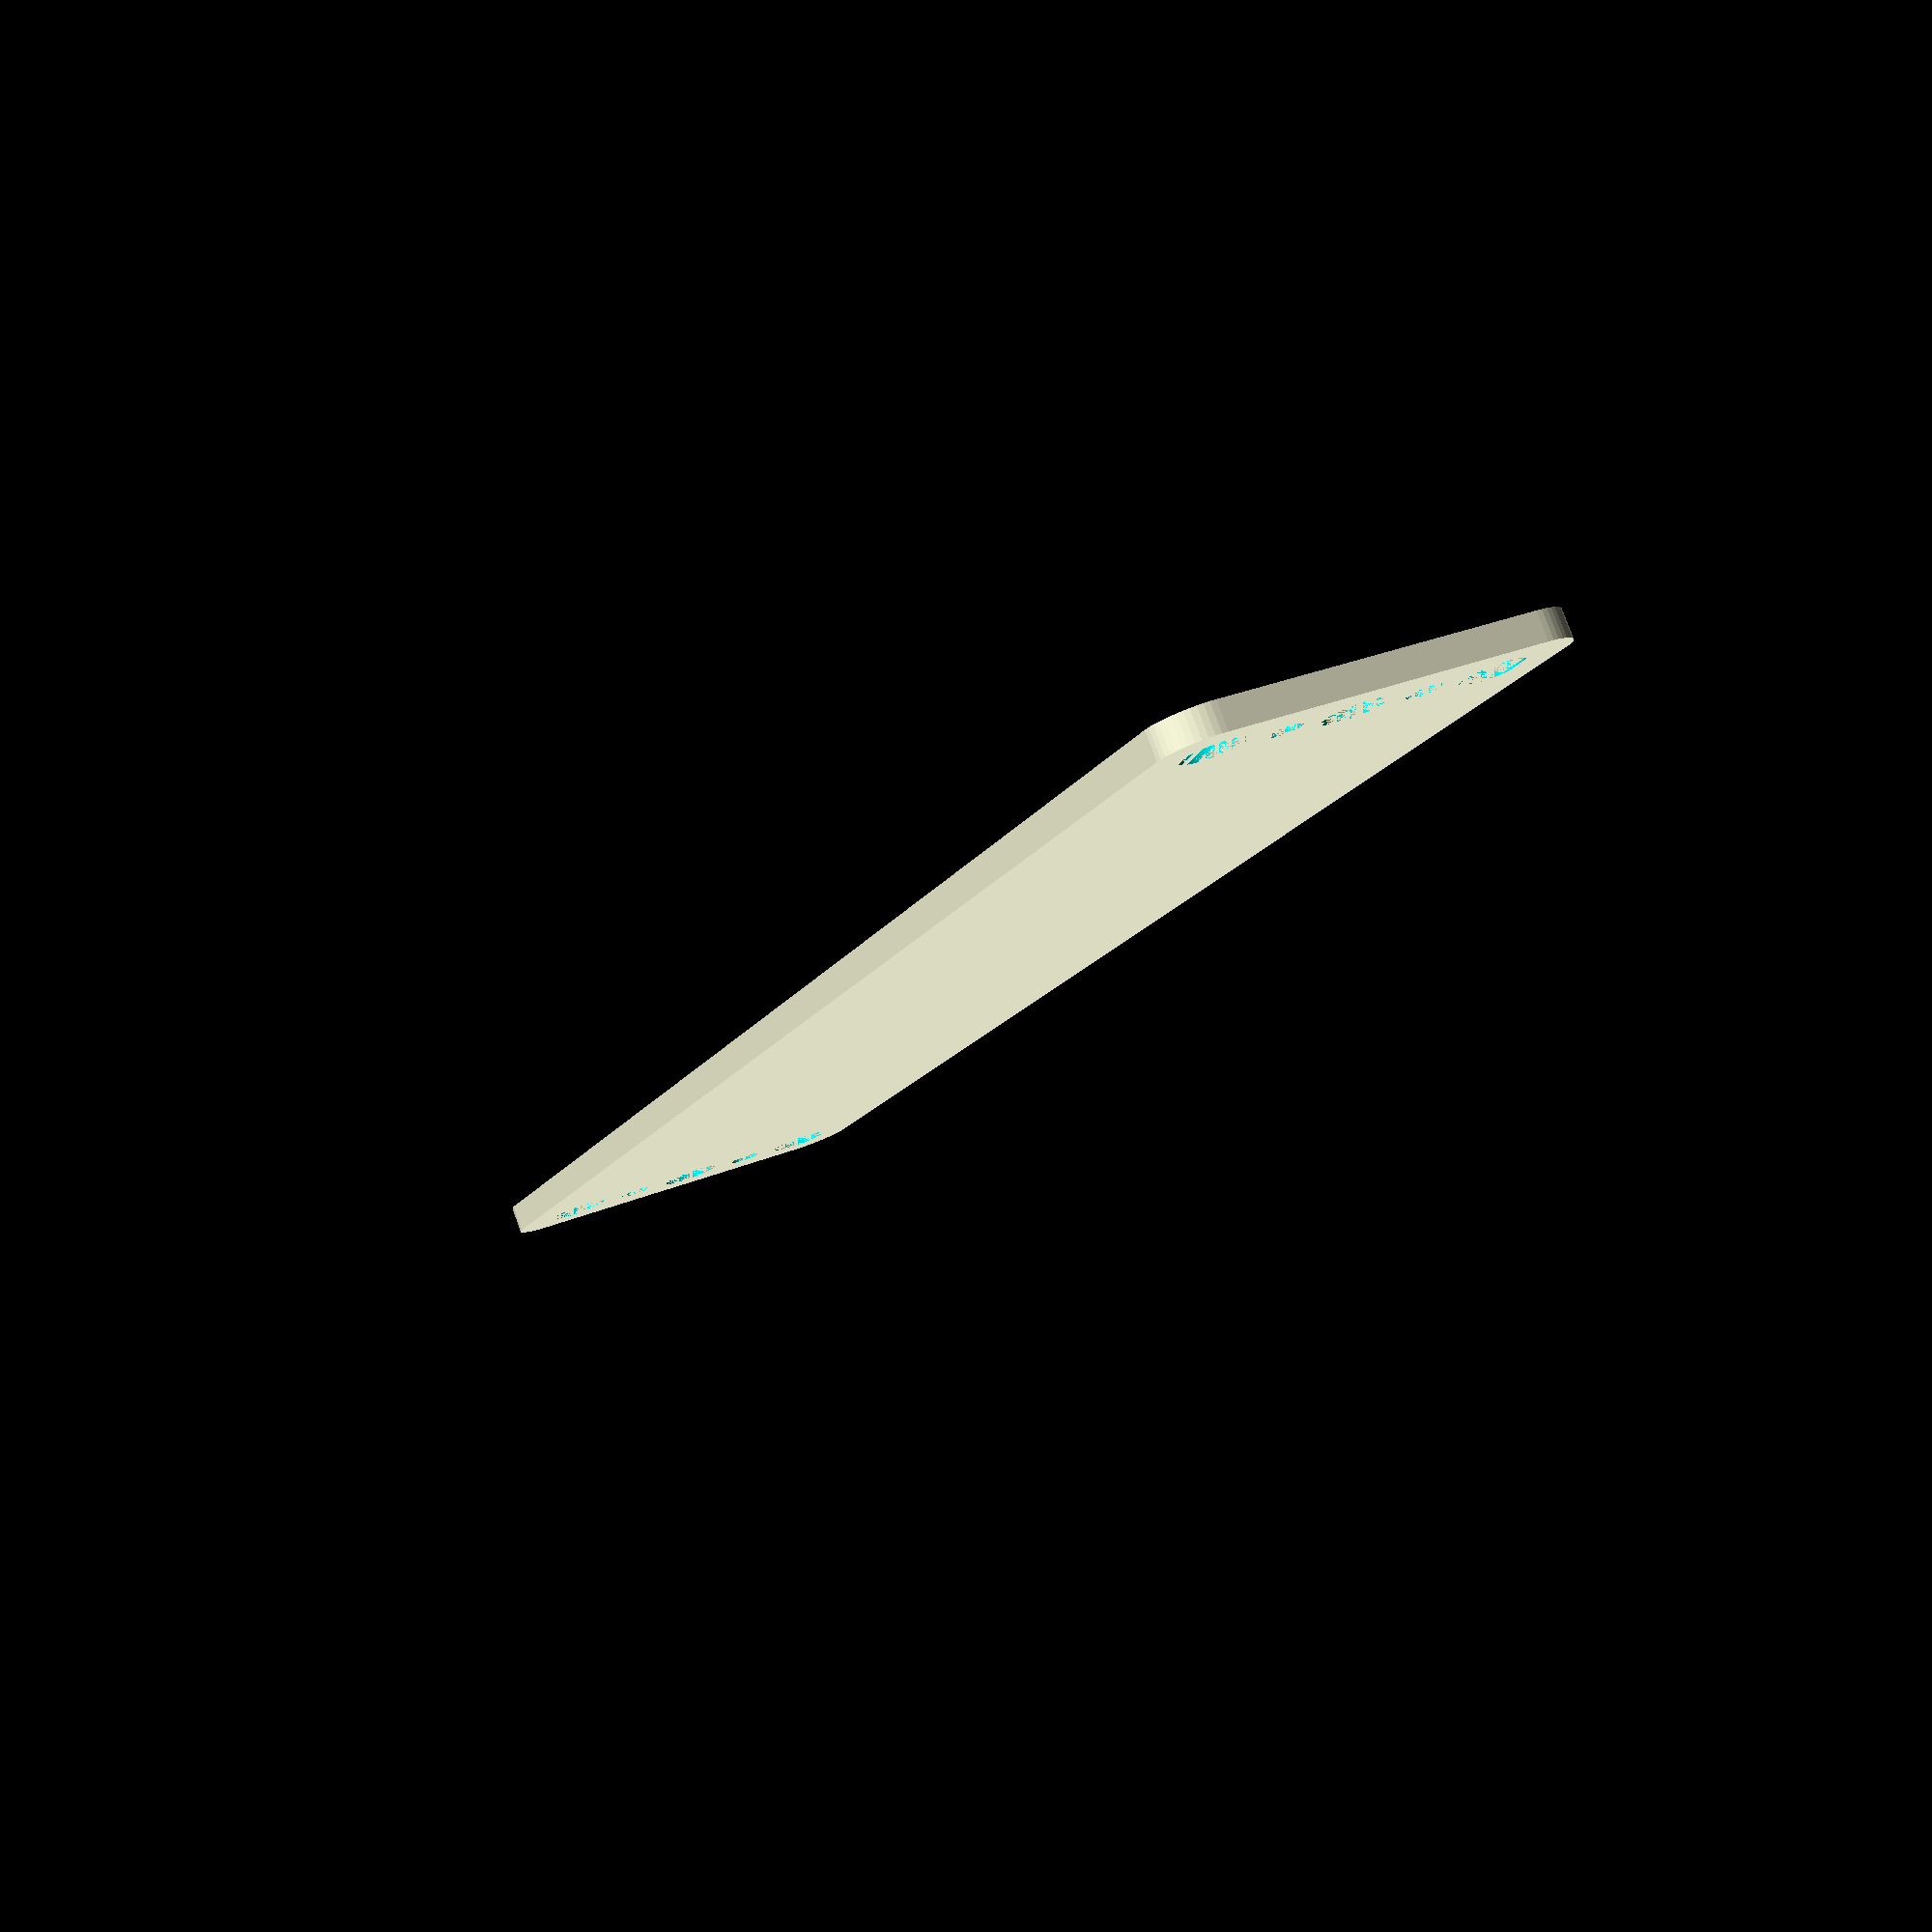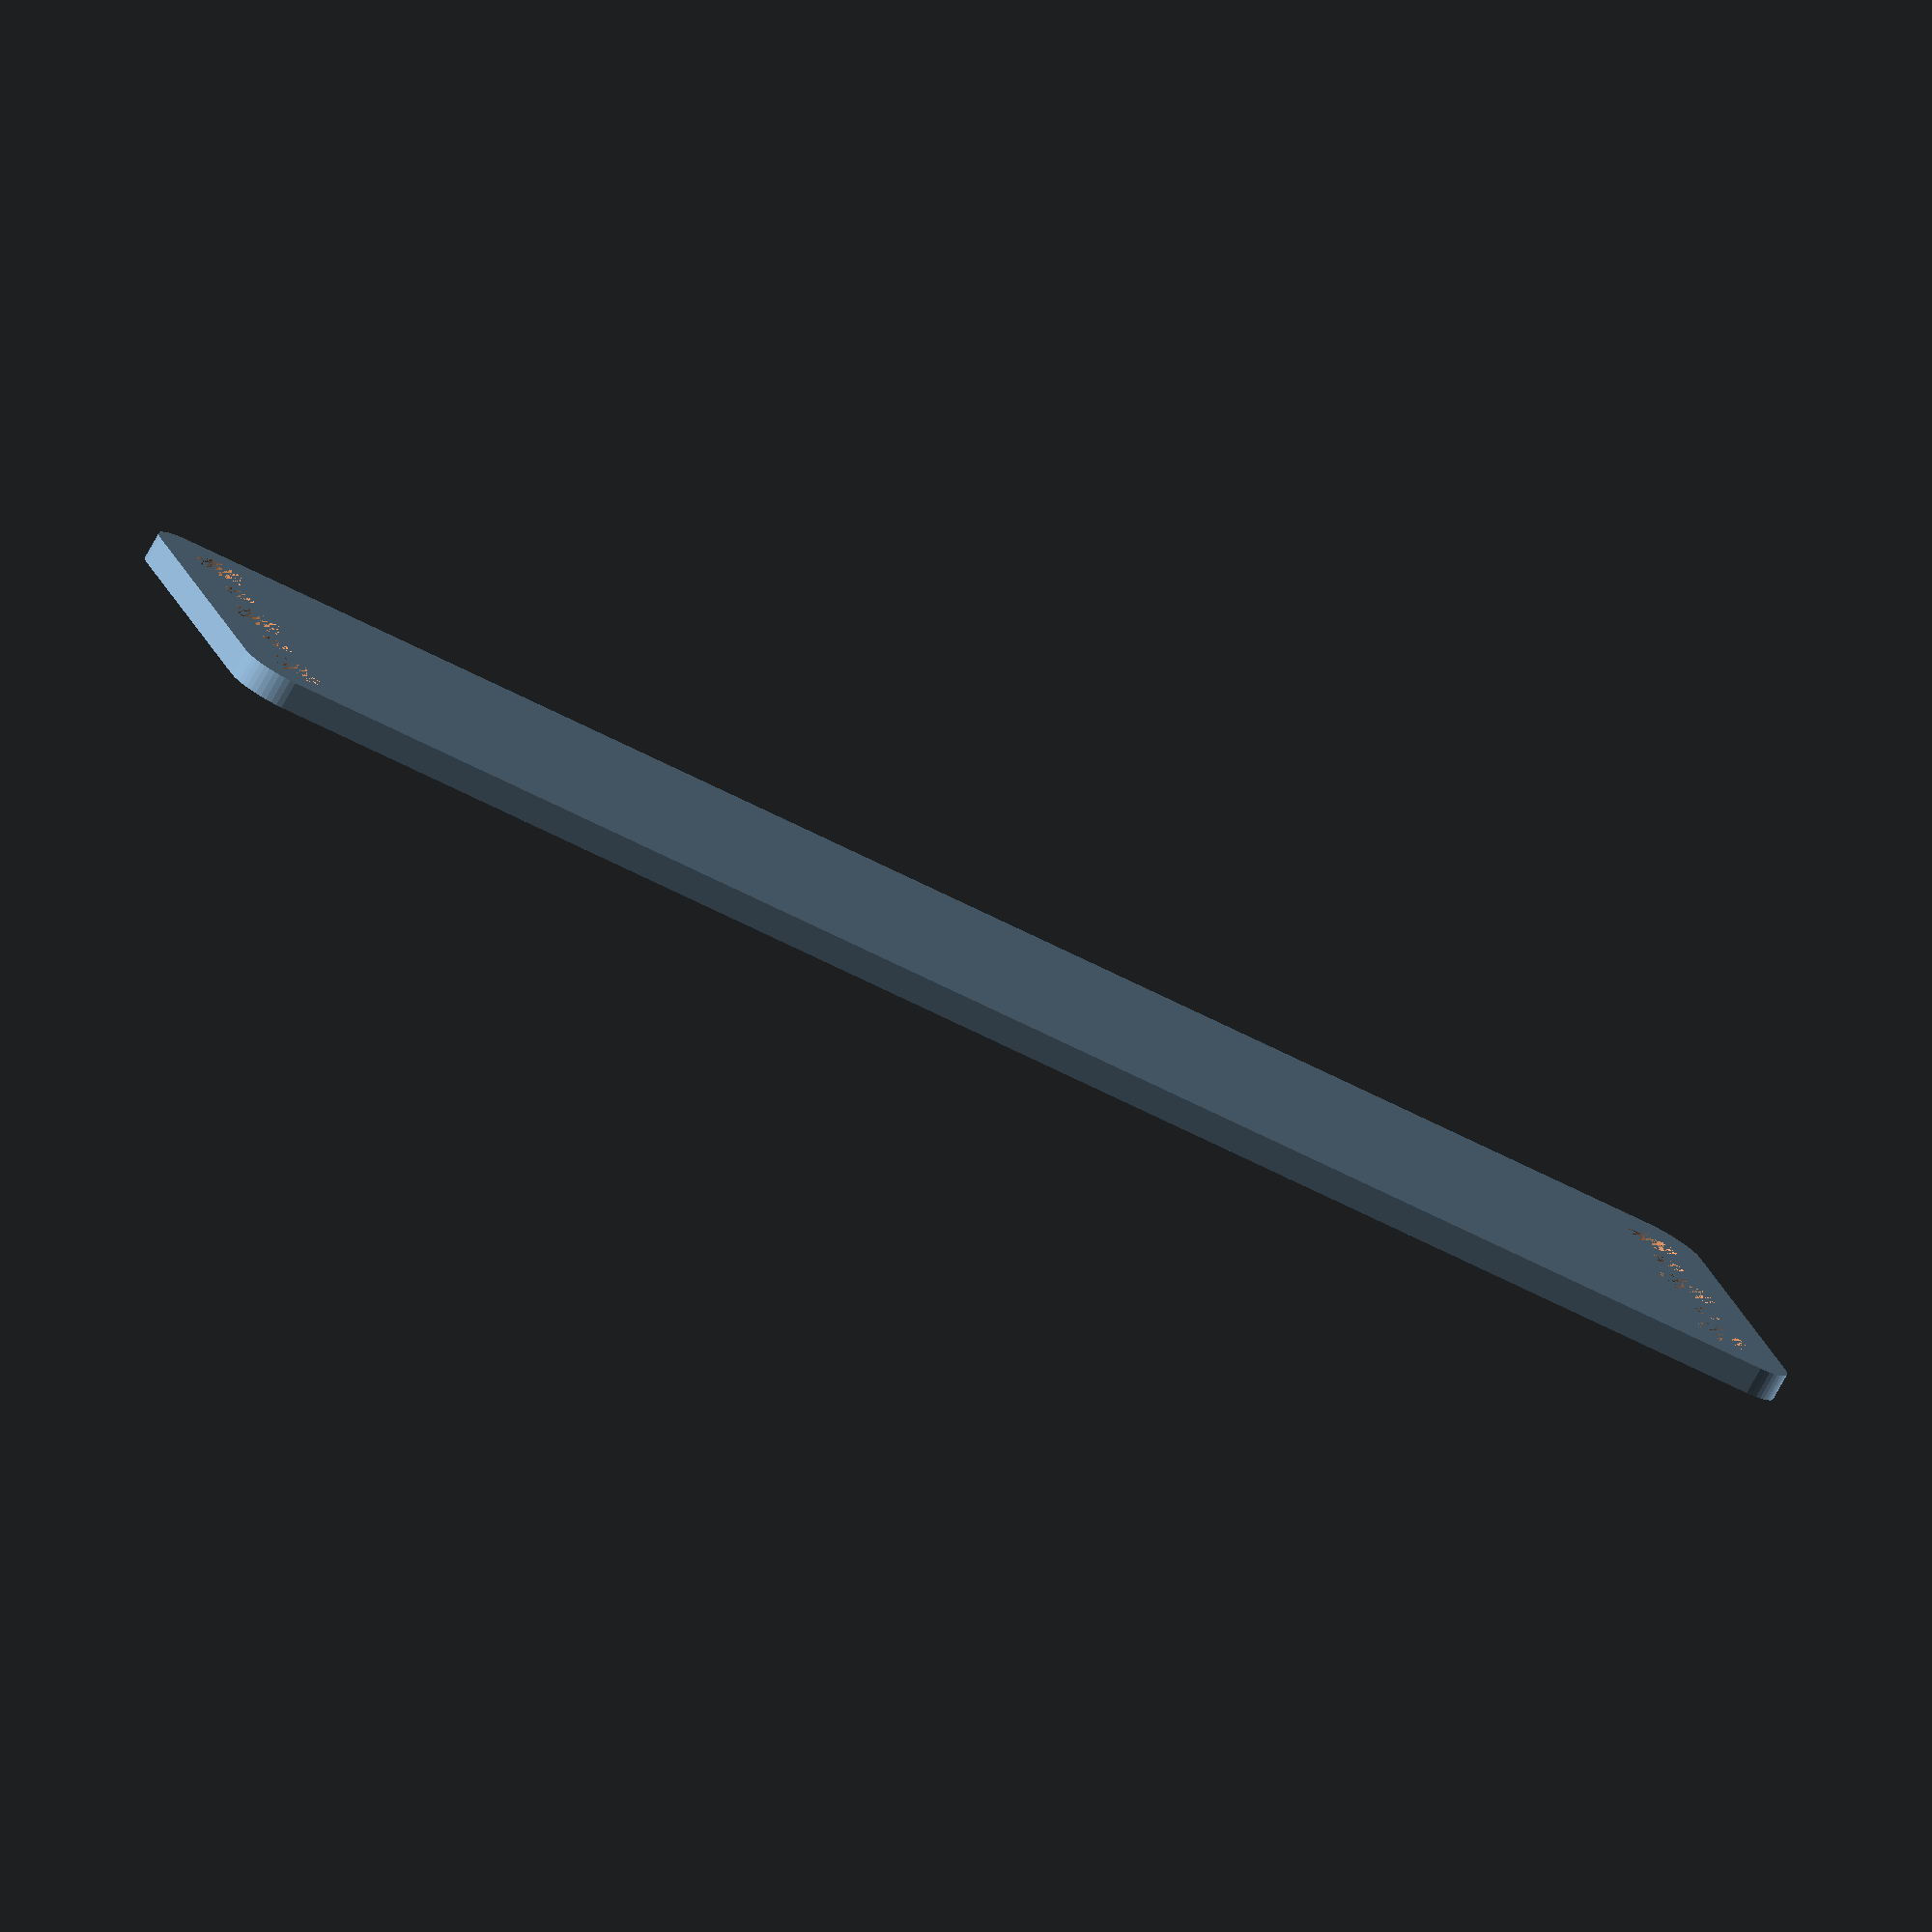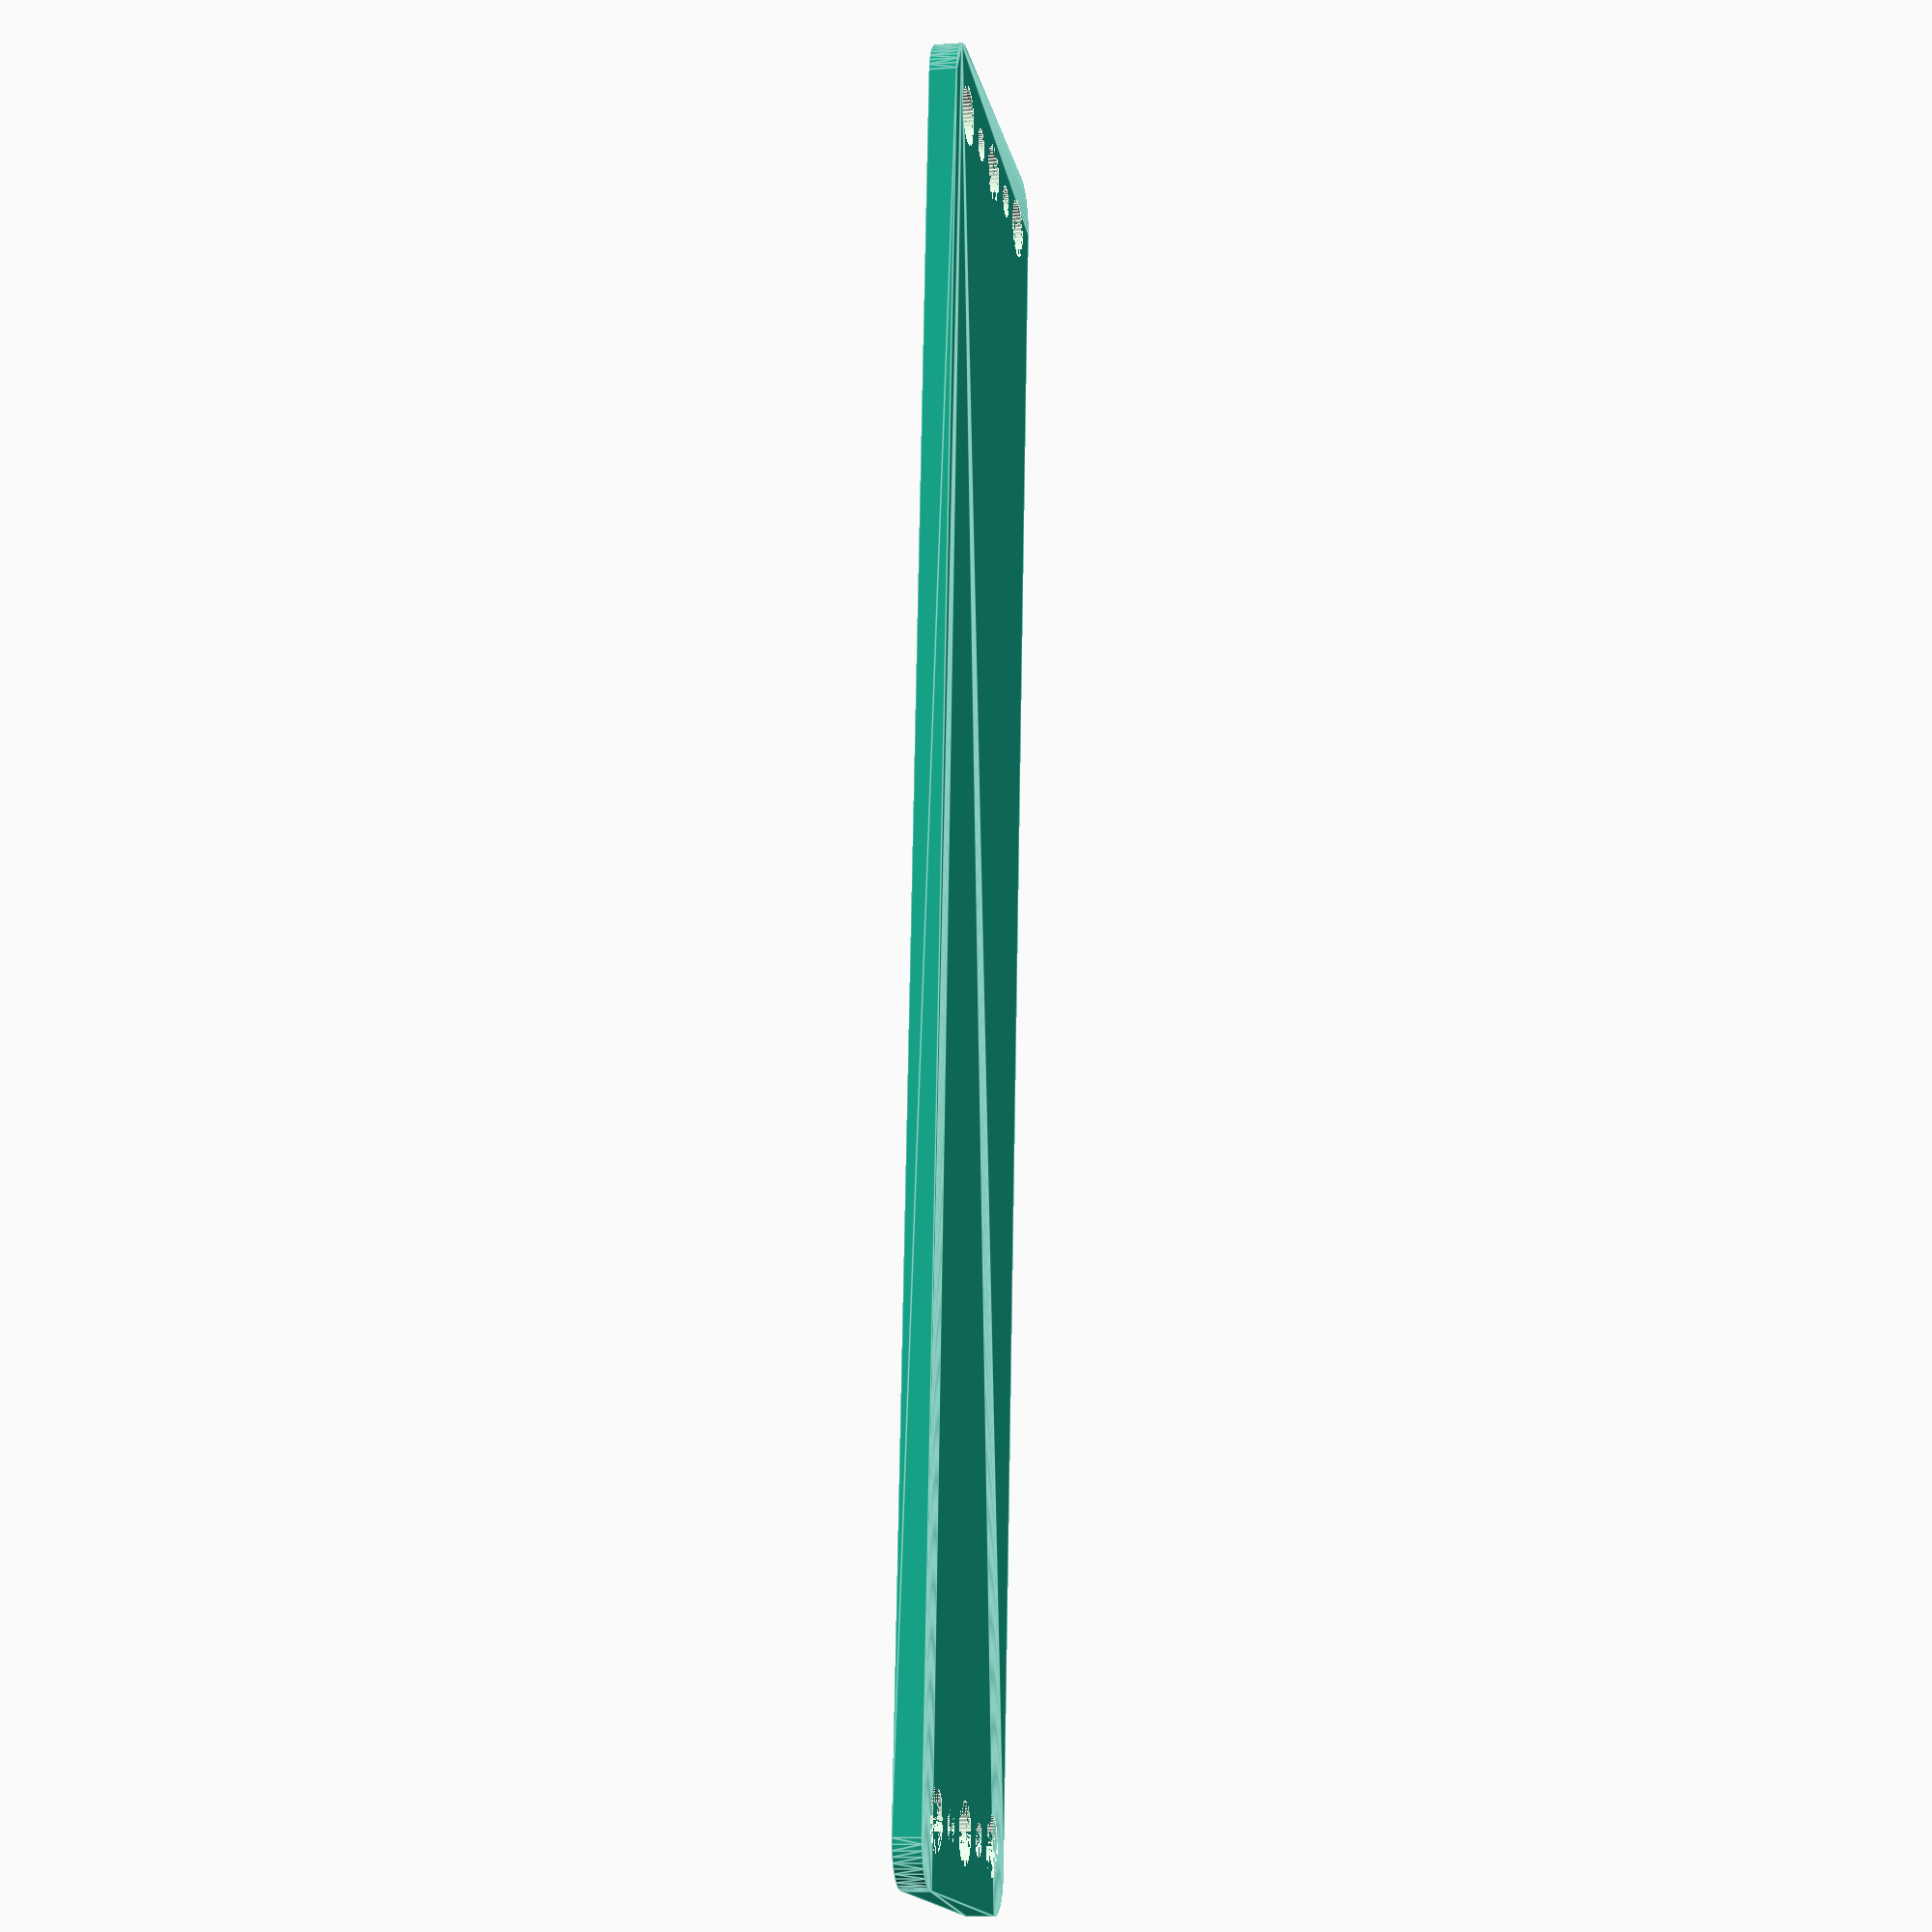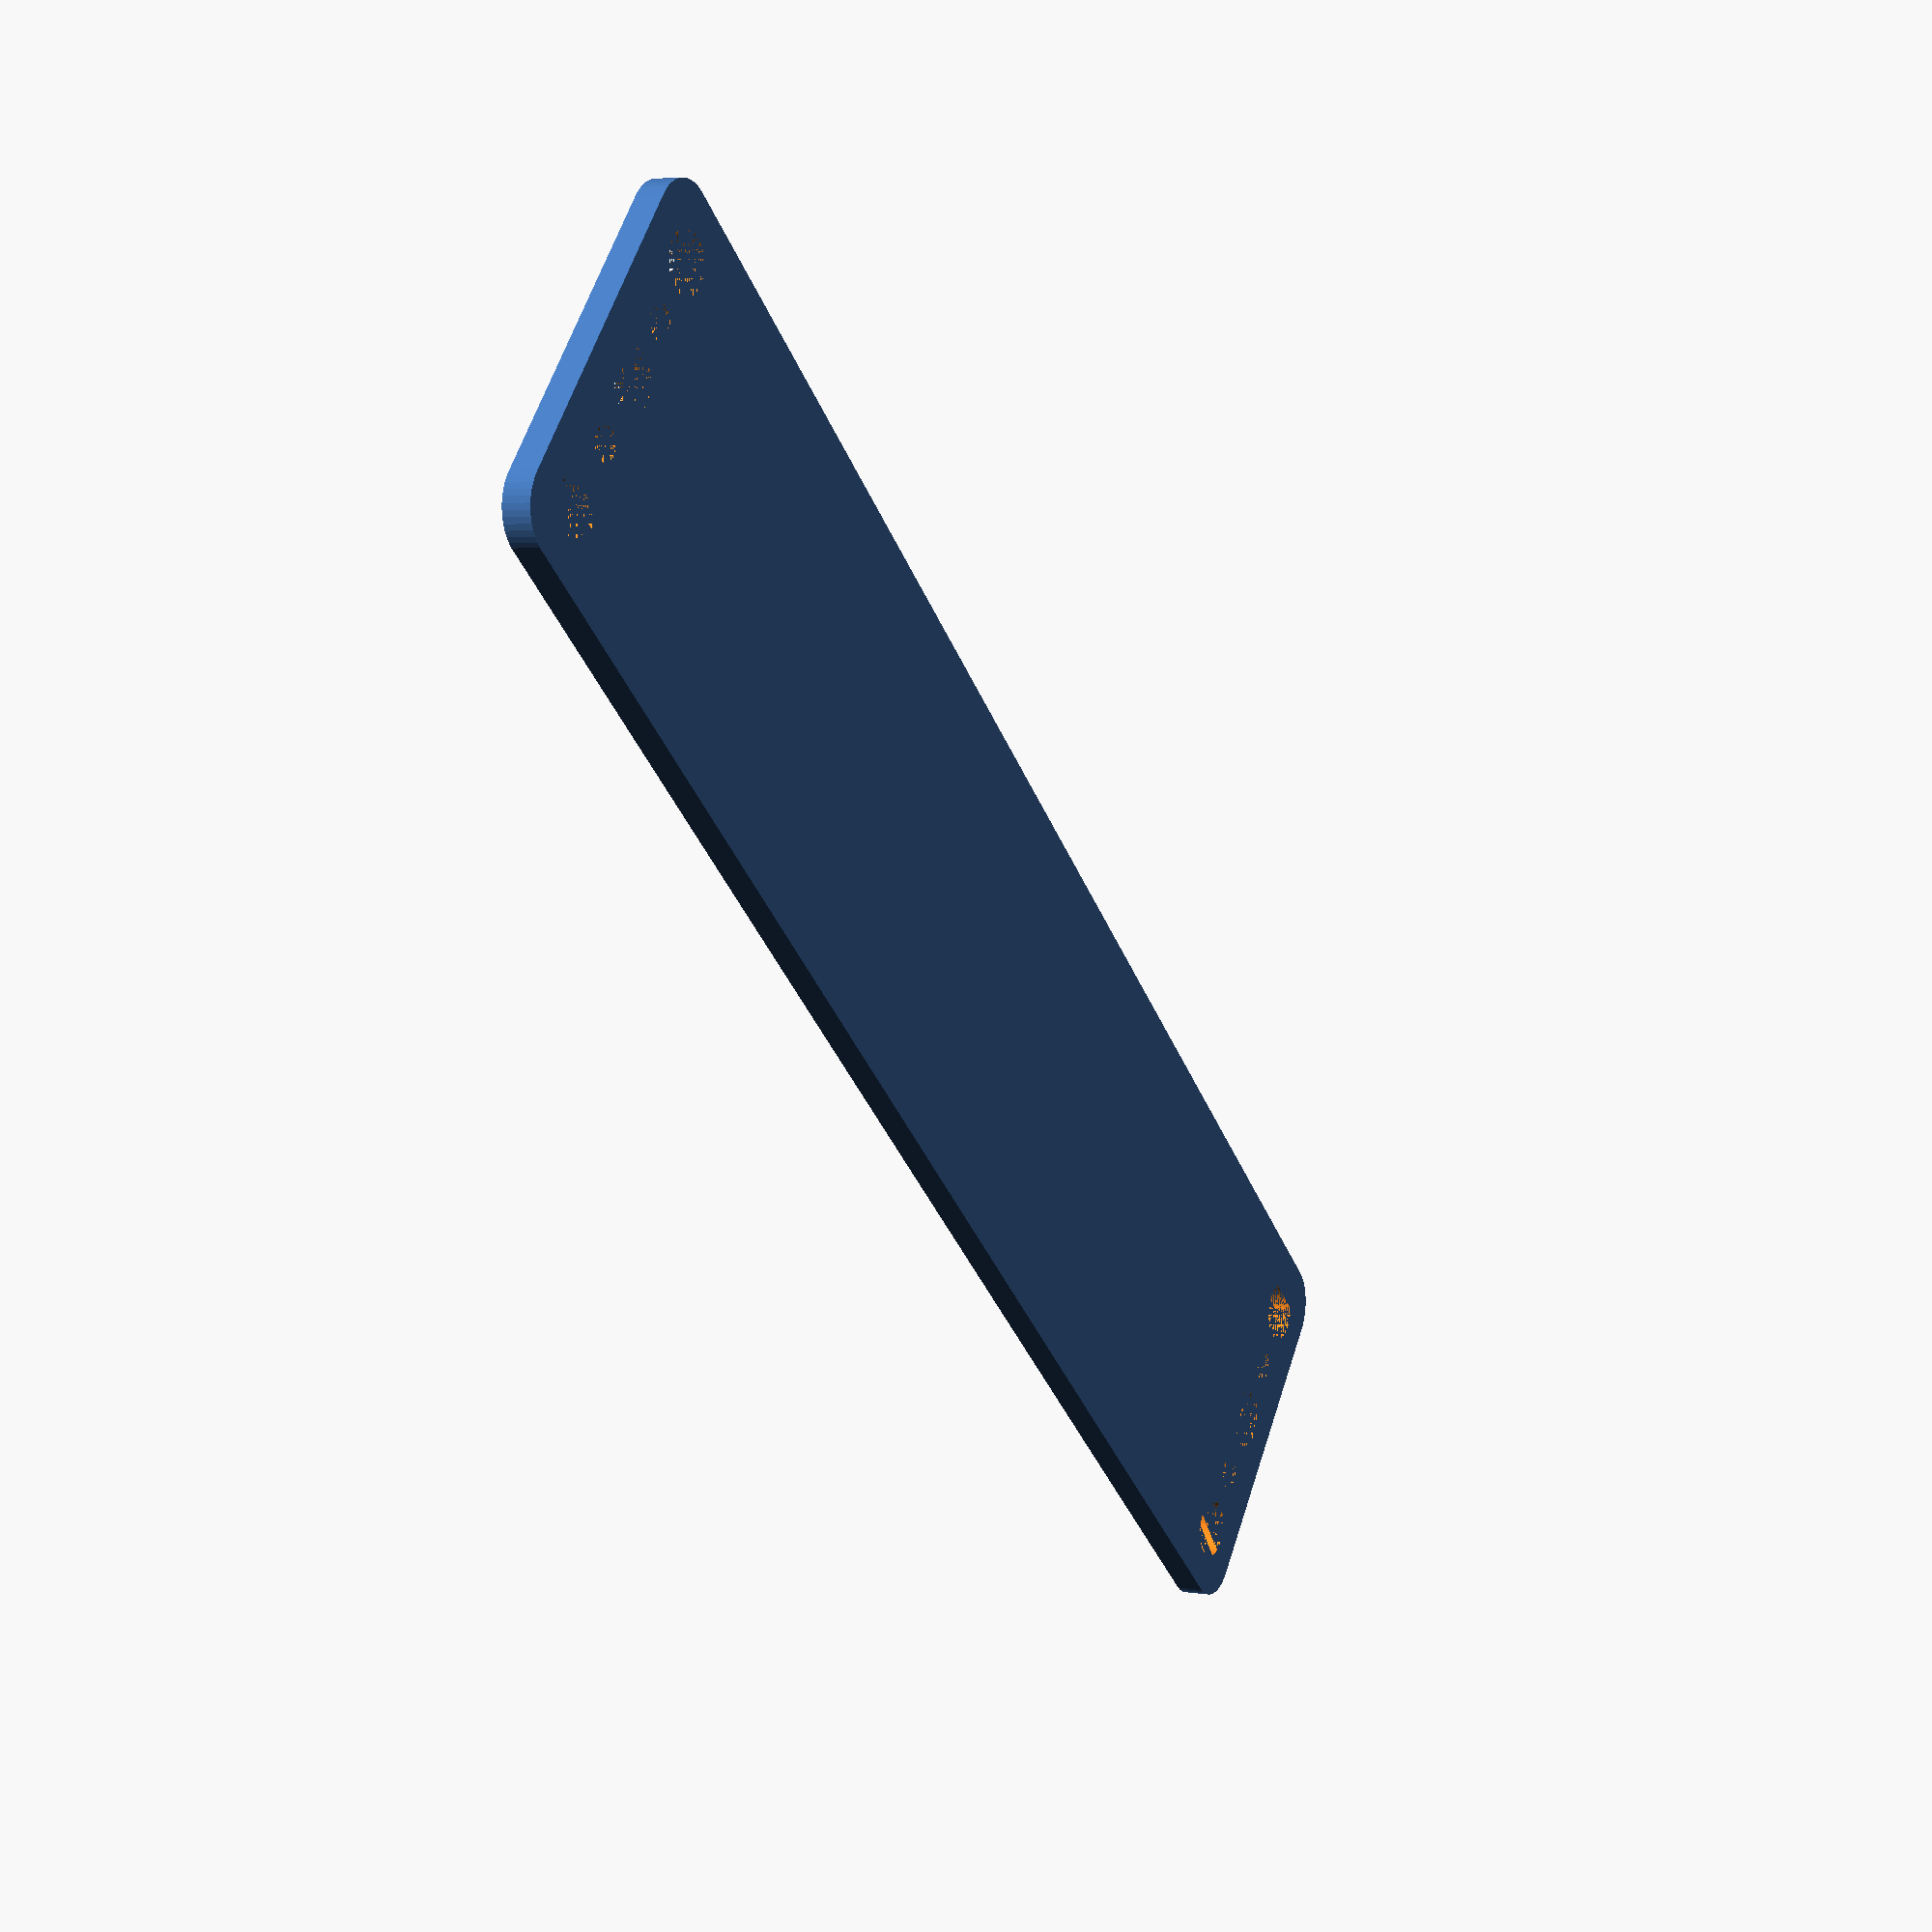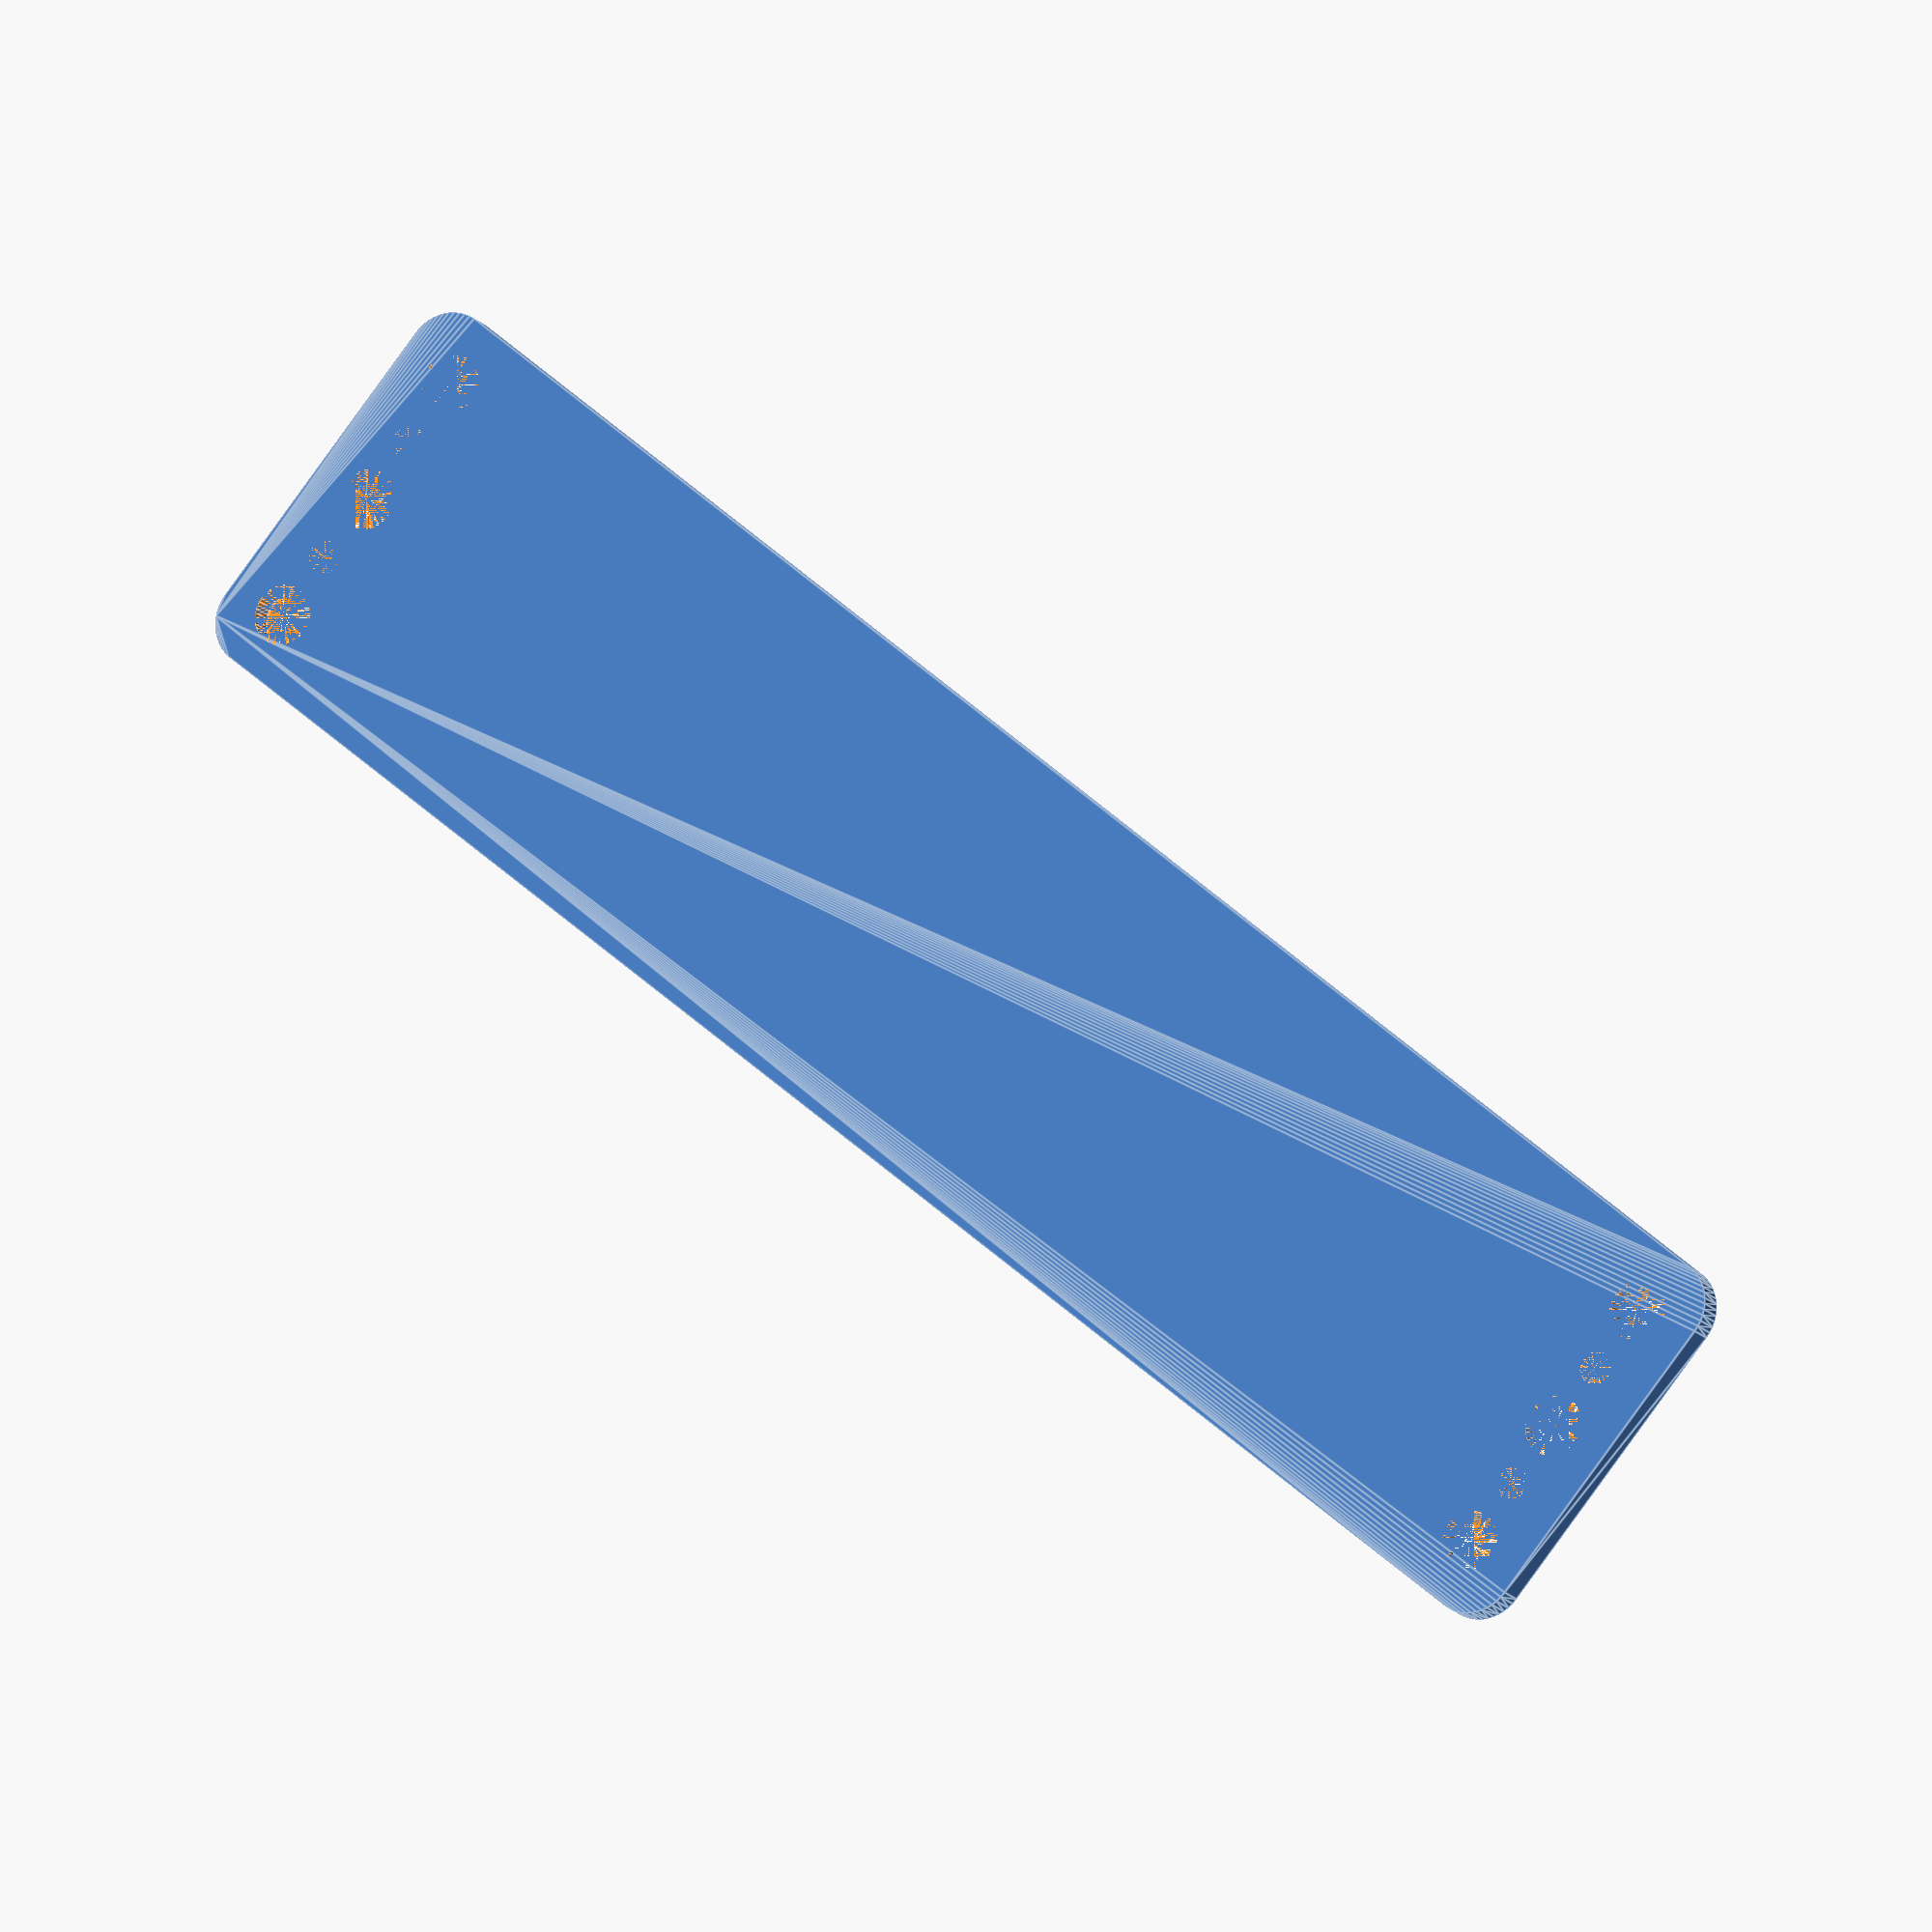
<openscad>
$fn = 50;


difference() {
	union() {
		hull() {
			translate(v = [-92.0000000000, 17.0000000000, 0]) {
				cylinder(h = 3, r = 5);
			}
			translate(v = [92.0000000000, 17.0000000000, 0]) {
				cylinder(h = 3, r = 5);
			}
			translate(v = [-92.0000000000, -17.0000000000, 0]) {
				cylinder(h = 3, r = 5);
			}
			translate(v = [92.0000000000, -17.0000000000, 0]) {
				cylinder(h = 3, r = 5);
			}
		}
	}
	union() {
		translate(v = [-90.0000000000, -15.0000000000, 0]) {
			cylinder(h = 3, r = 3.2500000000);
		}
		translate(v = [-90.0000000000, 0.0000000000, 0]) {
			cylinder(h = 3, r = 3.2500000000);
		}
		translate(v = [-90.0000000000, 15.0000000000, 0]) {
			cylinder(h = 3, r = 3.2500000000);
		}
		translate(v = [90.0000000000, -15.0000000000, 0]) {
			cylinder(h = 3, r = 3.2500000000);
		}
		translate(v = [90.0000000000, 0.0000000000, 0]) {
			cylinder(h = 3, r = 3.2500000000);
		}
		translate(v = [90.0000000000, 15.0000000000, 0]) {
			cylinder(h = 3, r = 3.2500000000);
		}
		translate(v = [-90.0000000000, -15.0000000000, 0]) {
			cylinder(h = 3, r = 1.8000000000);
		}
		translate(v = [-90.0000000000, -7.5000000000, 0]) {
			cylinder(h = 3, r = 1.8000000000);
		}
		translate(v = [-90.0000000000, 0.0000000000, 0]) {
			cylinder(h = 3, r = 1.8000000000);
		}
		translate(v = [-90.0000000000, 7.5000000000, 0]) {
			cylinder(h = 3, r = 1.8000000000);
		}
		translate(v = [-90.0000000000, 15.0000000000, 0]) {
			cylinder(h = 3, r = 1.8000000000);
		}
		translate(v = [90.0000000000, -15.0000000000, 0]) {
			cylinder(h = 3, r = 1.8000000000);
		}
		translate(v = [90.0000000000, -7.5000000000, 0]) {
			cylinder(h = 3, r = 1.8000000000);
		}
		translate(v = [90.0000000000, 0.0000000000, 0]) {
			cylinder(h = 3, r = 1.8000000000);
		}
		translate(v = [90.0000000000, 7.5000000000, 0]) {
			cylinder(h = 3, r = 1.8000000000);
		}
		translate(v = [90.0000000000, 15.0000000000, 0]) {
			cylinder(h = 3, r = 1.8000000000);
		}
		translate(v = [-90.0000000000, -15.0000000000, 0]) {
			cylinder(h = 3, r = 1.8000000000);
		}
		translate(v = [-90.0000000000, -7.5000000000, 0]) {
			cylinder(h = 3, r = 1.8000000000);
		}
		translate(v = [-90.0000000000, 0.0000000000, 0]) {
			cylinder(h = 3, r = 1.8000000000);
		}
		translate(v = [-90.0000000000, 7.5000000000, 0]) {
			cylinder(h = 3, r = 1.8000000000);
		}
		translate(v = [-90.0000000000, 15.0000000000, 0]) {
			cylinder(h = 3, r = 1.8000000000);
		}
		translate(v = [90.0000000000, -15.0000000000, 0]) {
			cylinder(h = 3, r = 1.8000000000);
		}
		translate(v = [90.0000000000, -7.5000000000, 0]) {
			cylinder(h = 3, r = 1.8000000000);
		}
		translate(v = [90.0000000000, 0.0000000000, 0]) {
			cylinder(h = 3, r = 1.8000000000);
		}
		translate(v = [90.0000000000, 7.5000000000, 0]) {
			cylinder(h = 3, r = 1.8000000000);
		}
		translate(v = [90.0000000000, 15.0000000000, 0]) {
			cylinder(h = 3, r = 1.8000000000);
		}
		translate(v = [-90.0000000000, -15.0000000000, 0]) {
			cylinder(h = 3, r = 1.8000000000);
		}
		translate(v = [-90.0000000000, -7.5000000000, 0]) {
			cylinder(h = 3, r = 1.8000000000);
		}
		translate(v = [-90.0000000000, 0.0000000000, 0]) {
			cylinder(h = 3, r = 1.8000000000);
		}
		translate(v = [-90.0000000000, 7.5000000000, 0]) {
			cylinder(h = 3, r = 1.8000000000);
		}
		translate(v = [-90.0000000000, 15.0000000000, 0]) {
			cylinder(h = 3, r = 1.8000000000);
		}
		translate(v = [90.0000000000, -15.0000000000, 0]) {
			cylinder(h = 3, r = 1.8000000000);
		}
		translate(v = [90.0000000000, -7.5000000000, 0]) {
			cylinder(h = 3, r = 1.8000000000);
		}
		translate(v = [90.0000000000, 0.0000000000, 0]) {
			cylinder(h = 3, r = 1.8000000000);
		}
		translate(v = [90.0000000000, 7.5000000000, 0]) {
			cylinder(h = 3, r = 1.8000000000);
		}
		translate(v = [90.0000000000, 15.0000000000, 0]) {
			cylinder(h = 3, r = 1.8000000000);
		}
	}
}
</openscad>
<views>
elev=278.1 azim=66.3 roll=159.8 proj=p view=wireframe
elev=77.8 azim=17.5 roll=150.9 proj=o view=solid
elev=9.7 azim=264.6 roll=100.7 proj=p view=edges
elev=355.9 azim=220.1 roll=297.5 proj=p view=wireframe
elev=15.2 azim=319.7 roll=204.8 proj=o view=edges
</views>
